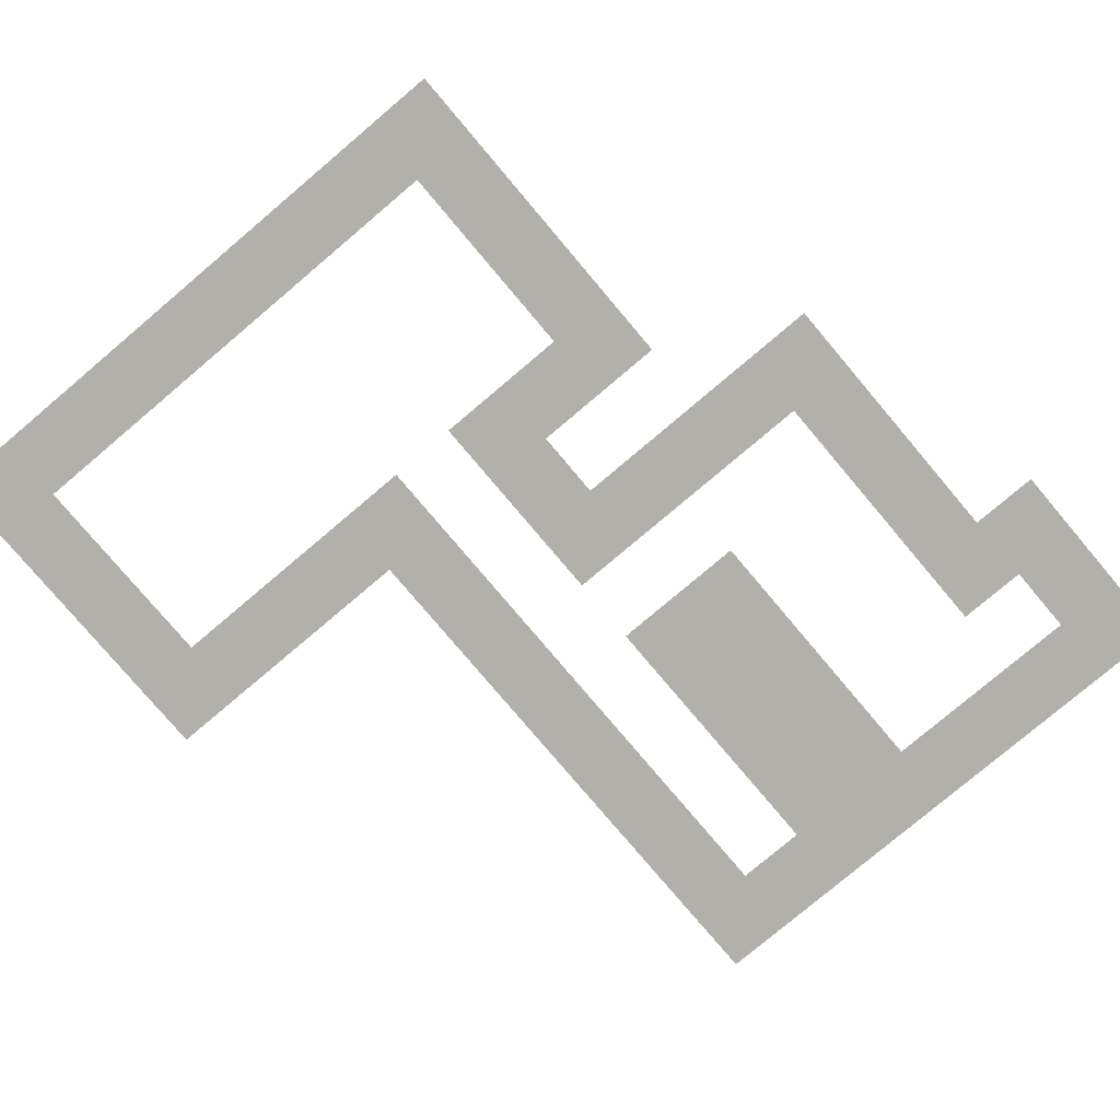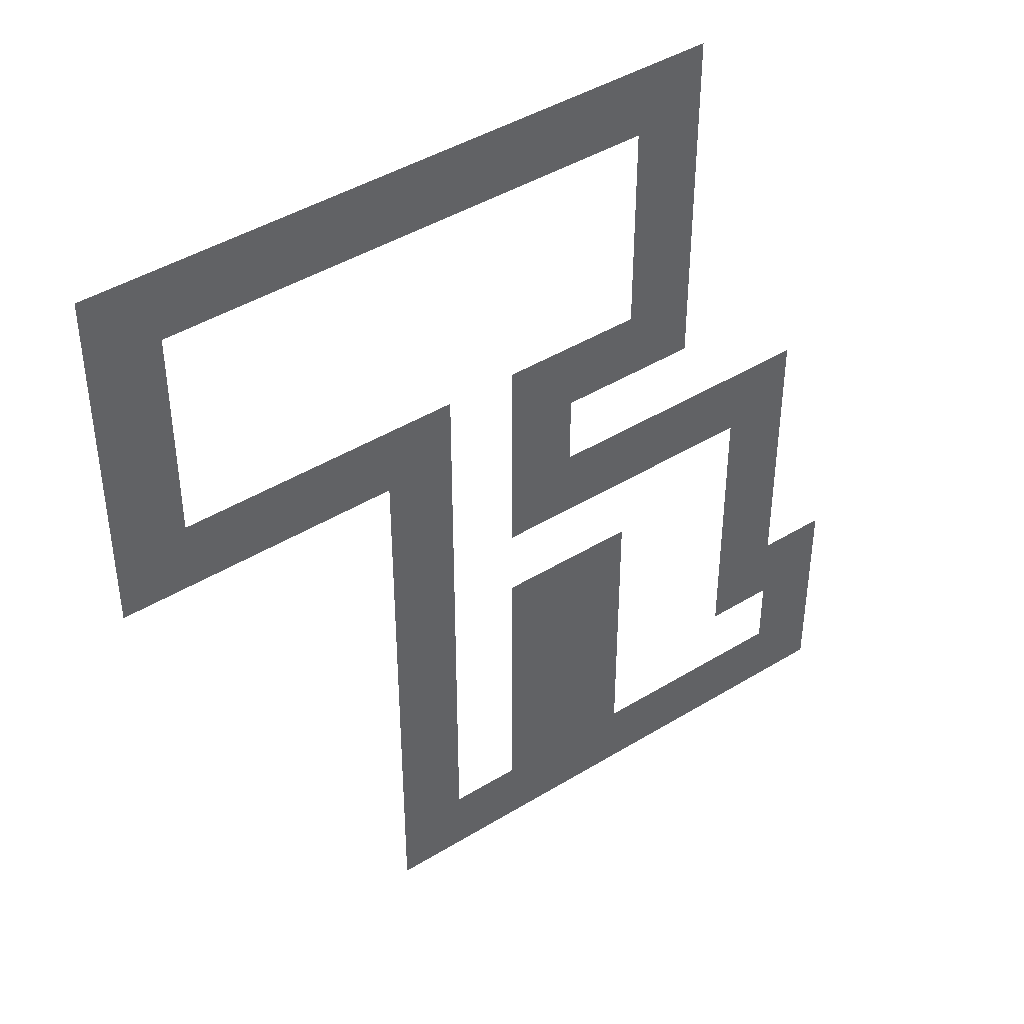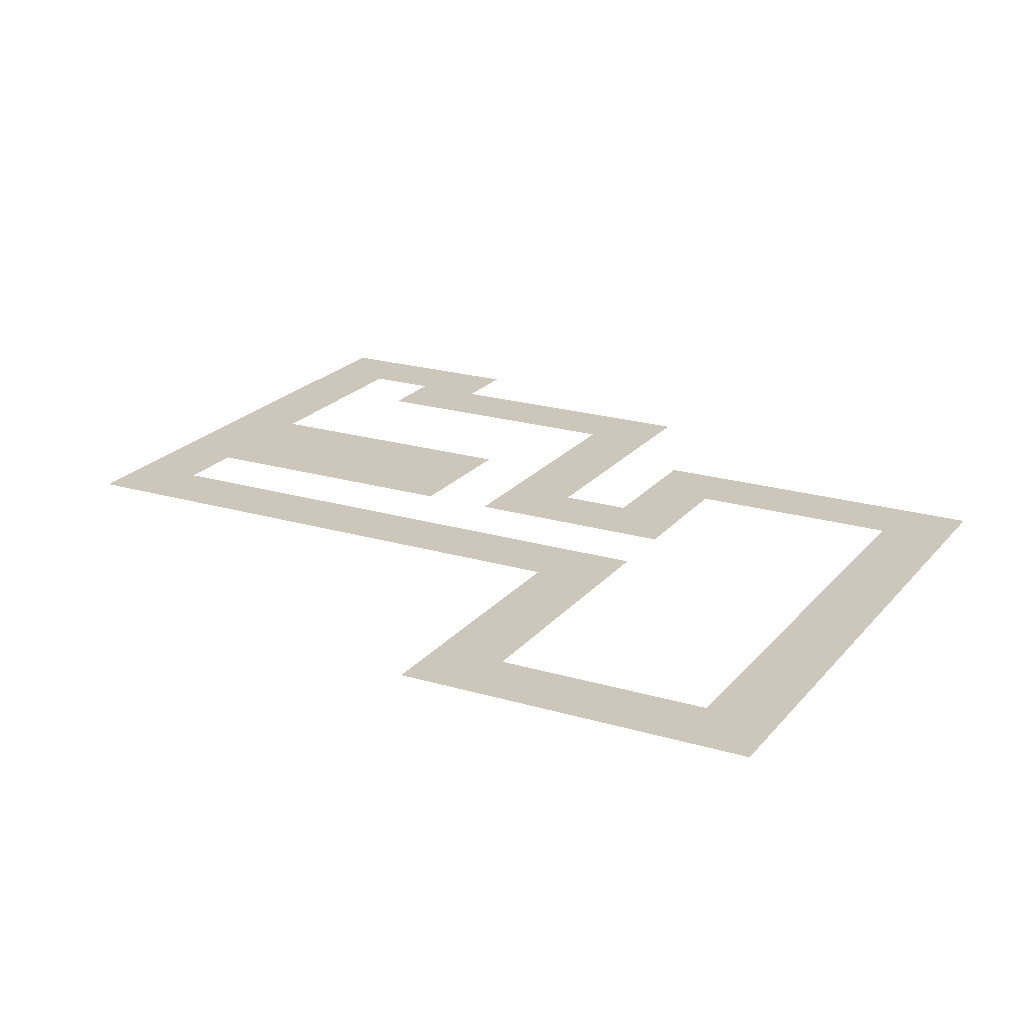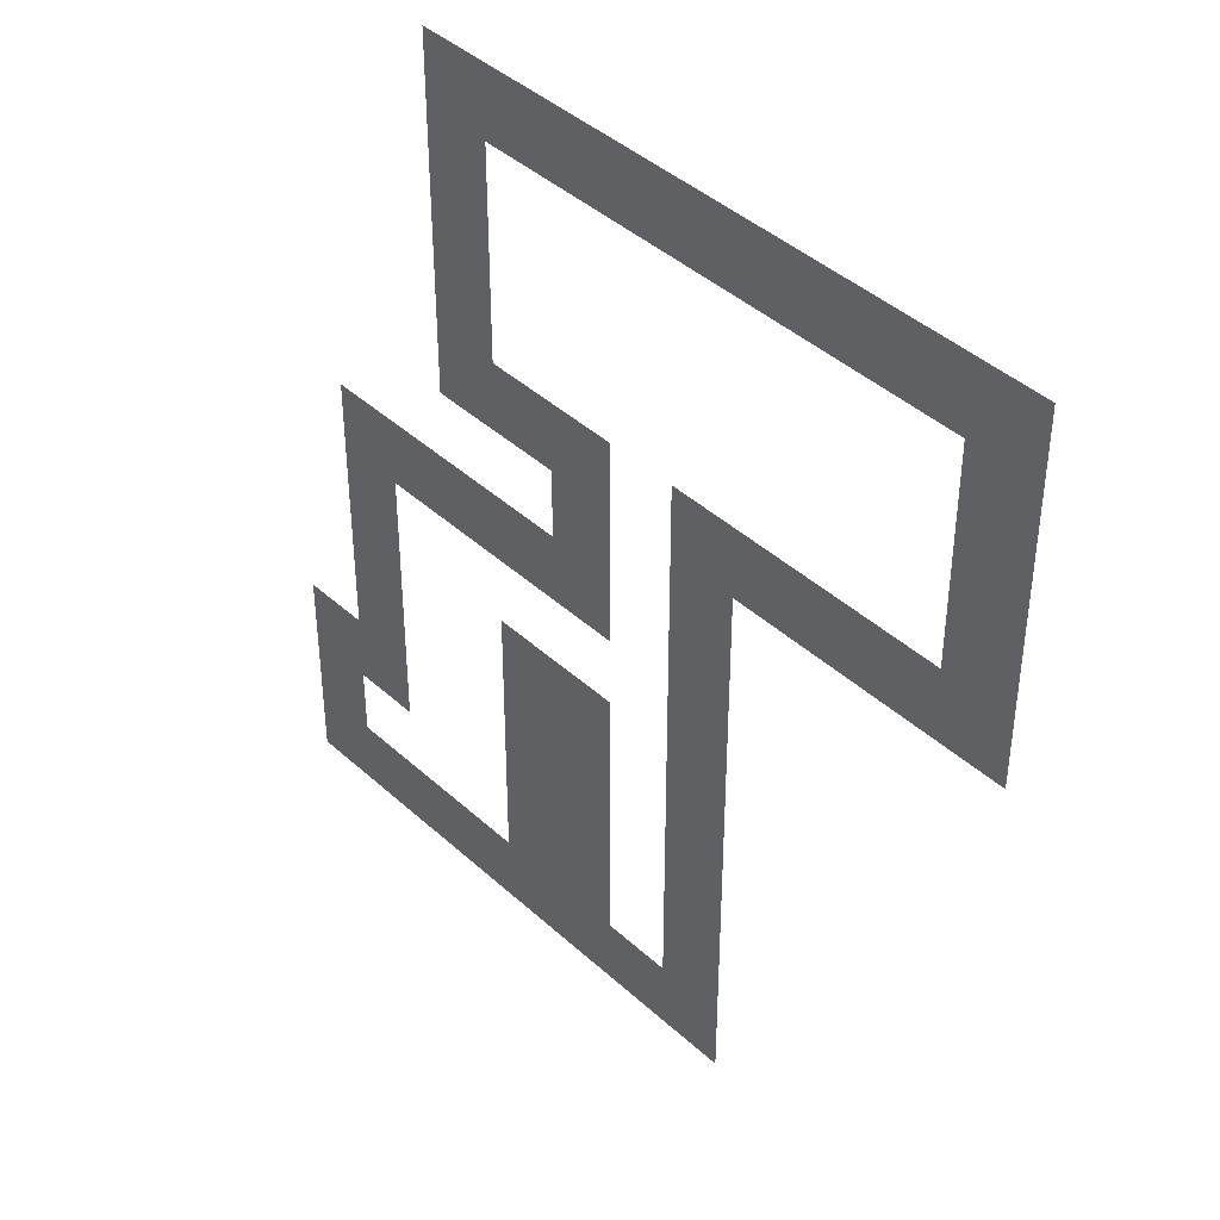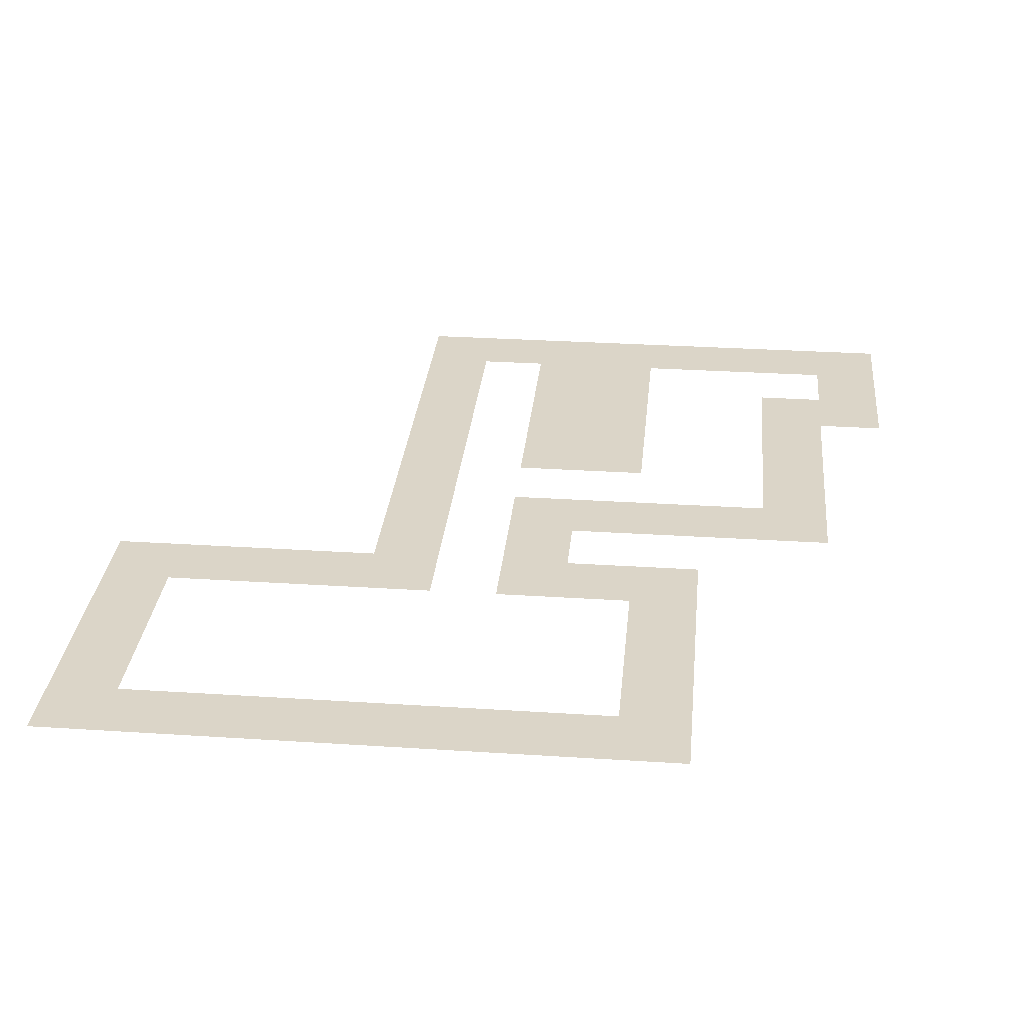
<metadata>
{"format":"obj","ext":"obj","renderer":"f3d","projection":"perspective","resolution":1024,"background":"white","views":[{"elev":-78.5,"azim":-139.8,"up":"+Z"},{"elev":43.3,"azim":144.0,"up":"+Y"},{"elev":21.3,"azim":117.9,"up":"+Z"},{"elev":41.9,"azim":47.5,"up":"+Y"},{"elev":29.6,"azim":-174.5,"up":"+Z"}]}
</metadata>
<code>
v 0 -40 0
v -40 -40 0
v -40 0 0
v 0 0 0
v -80 -40 0
v -80 0 0
v -120 -40 0
v -120 0 0
v -160 -40 0
v -160 0 0
v -200 -40 0
v -200 0 0
v -240 -40 0
v -240 0 0
v -280 -40 0
v -280 0 0
v -320 -40 0
v -320 0 0
v -360 -40 0
v -360 0 0
v 0 -80 0
v -40 -80 0
v -320 -80 0
v -360 -80 0
v 0 -120 0
v -40 -120 0
v -320 -120 0
v -360 -120 0
v 0 -160 0
v -40 -160 0
v -320 -160 0
v -360 -160 0
v 0 -200 0
v -40 -200 0
v -80 -200 0
v -80 -160 0
v -120 -200 0
v -120 -160 0
v -160 -200 0
v -160 -160 0
v -200 -200 0
v -200 -160 0
v -240 -200 0
v -280 -200 0
v -280 -160 0
v -240 -160 0
v -320 -200 0
v -360 -200 0
v -160 -240 0
v -200 -240 0
v -240 -240 0
v -280 -240 0
v -160 -280 0
v -200 -280 0
v -240 -280 0
v -280 -280 0
v -320 -280 0
v -320 -240 0
v -360 -280 0
v -360 -240 0
v -400 -280 0
v -400 -240 0
v -440 -280 0
v -440 -240 0
v -160 -320 0
v -200 -320 0
v -400 -320 0
v -440 -320 0
v -160 -360 0
v -200 -360 0
v -240 -360 0
v -280 -360 0
v -280 -320 0
v -240 -320 0
v -320 -360 0
v -320 -320 0
v -400 -360 0
v -440 -360 0
v -160 -400 0
v -200 -400 0
v -240 -400 0
v -280 -400 0
v -320 -400 0
v -400 -400 0
v -440 -400 0
v -160 -440 0
v -200 -440 0
v -240 -440 0
v -280 -440 0
v -320 -440 0
v -400 -440 0
v -440 -440 0
v -480 -440 0
v -480 -400 0
v -160 -480 0
v -200 -480 0
v -240 -480 0
v -280 -480 0
v -320 -480 0
v -440 -480 0
v -480 -480 0
v -160 -520 0
v -200 -520 0
v -240 -520 0
v -280 -520 0
v -320 -520 0
v -360 -520 0
v -360 -480 0
v -400 -520 0
v -400 -480 0
v -440 -520 0
v -480 -520 0
g mesh_[00]_[03]
f 1 2 3 4
f 2 5 6 3
f 5 7 8 6
f 7 9 10 8
f 9 11 12 10
f 11 13 14 12
f 13 15 16 14
f 15 17 18 16
f 17 19 20 18
f 21 22 2 1
f 23 24 19 17
f 25 26 22 21
f 27 28 24 23
f 29 30 26 25
f 31 32 28 27
f 33 34 30 29
f 34 35 36 30
f 35 37 38 36
f 37 39 40 38
f 39 41 42 40
f 43 44 45 46
f 44 47 31 45
f 47 48 32 31
f 49 50 41 39
f 51 52 44 43
f 53 54 50 49
f 55 56 52 51
f 56 57 58 52
f 57 59 60 58
f 59 61 62 60
f 61 63 64 62
f 65 66 54 53
f 67 68 63 61
f 69 70 66 65
f 71 72 73 74
f 72 75 76 73
f 77 78 68 67
f 79 80 70 69
f 81 82 72 71
f 82 83 75 72
f 84 85 78 77
f 86 87 80 79
f 88 89 82 81
f 89 90 83 82
f 91 92 85 84
f 92 93 94 85
f 95 96 87 86
f 97 98 89 88
f 98 99 90 89
f 100 101 93 92
f 102 103 96 95
f 103 104 97 96
f 104 105 98 97
f 105 106 99 98
f 106 107 108 99
f 107 109 110 108
f 109 111 100 110
f 111 112 101 100

</code>
